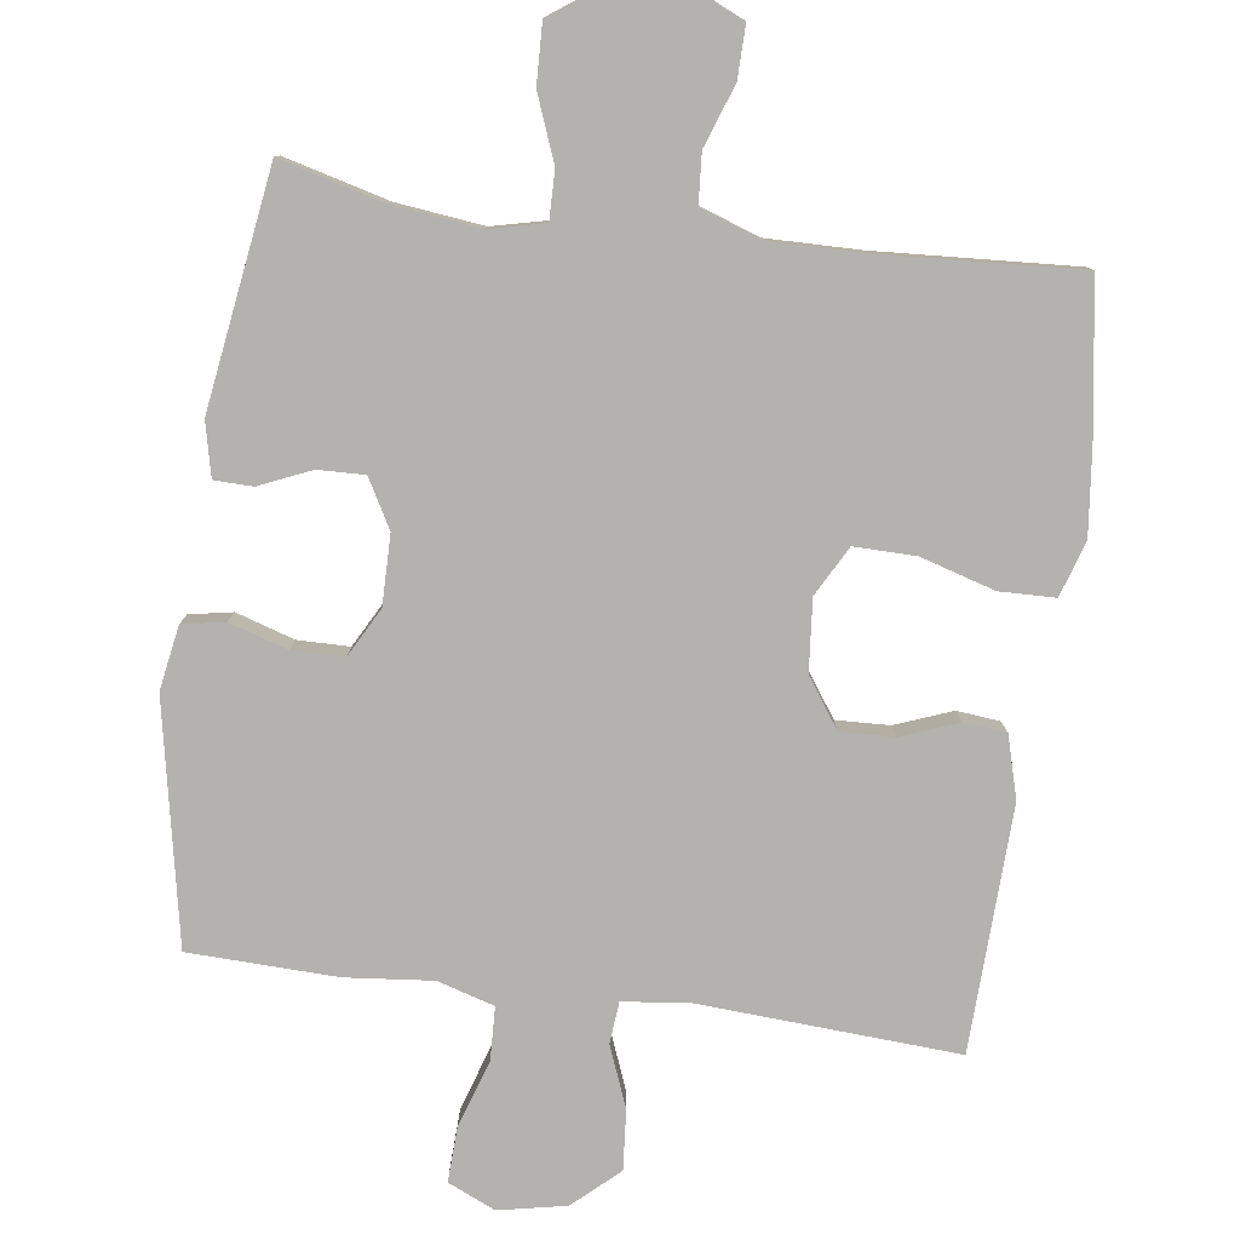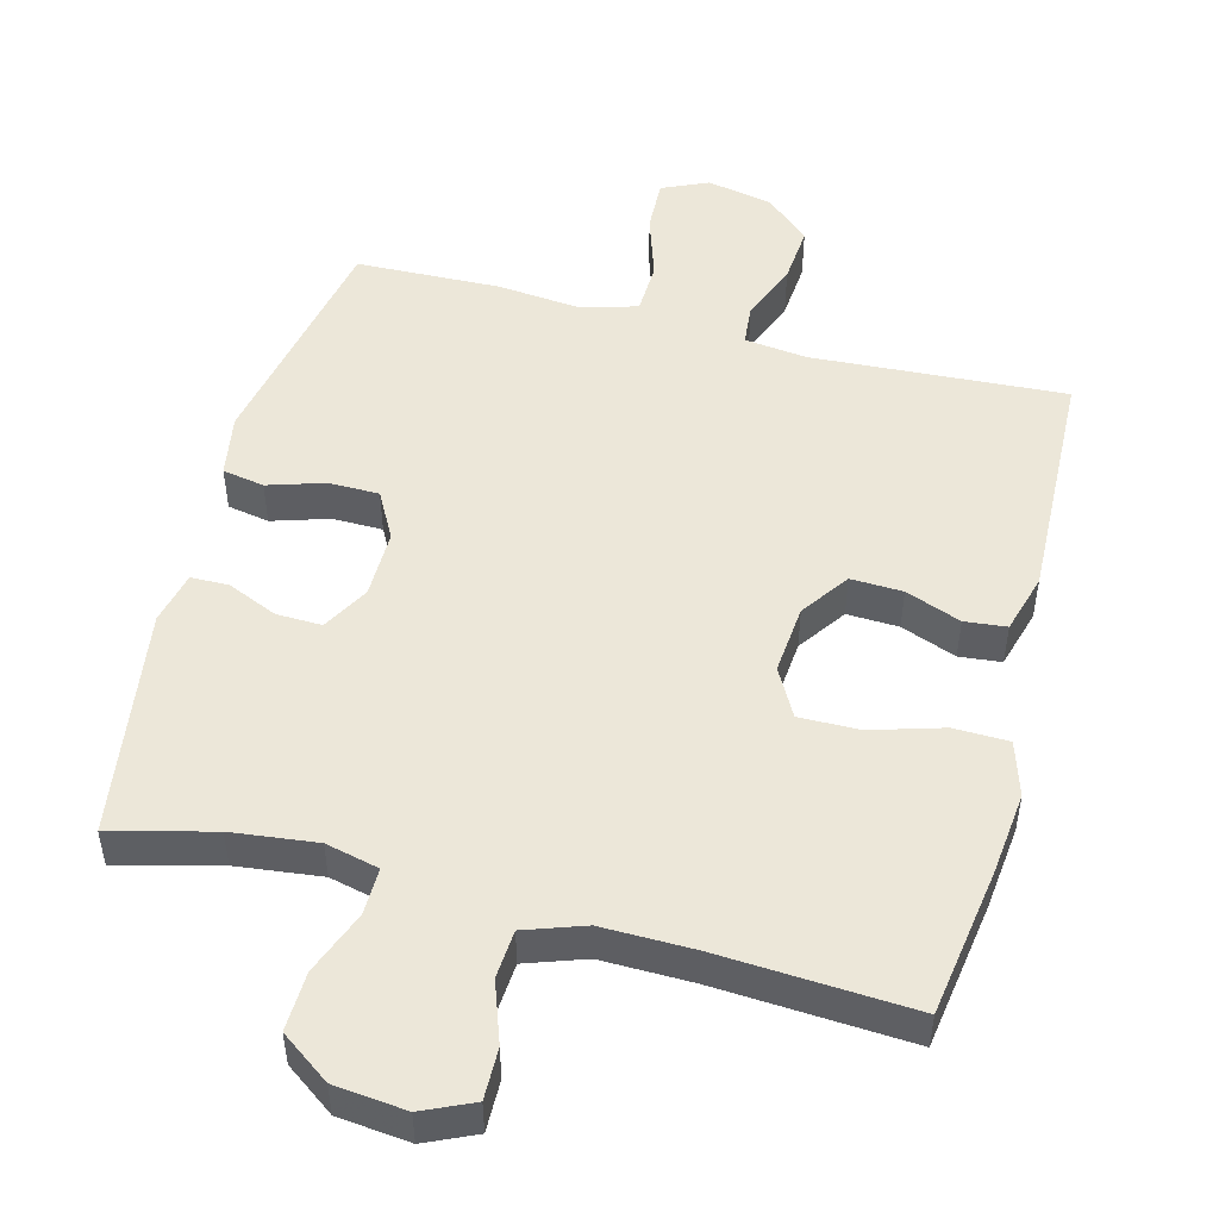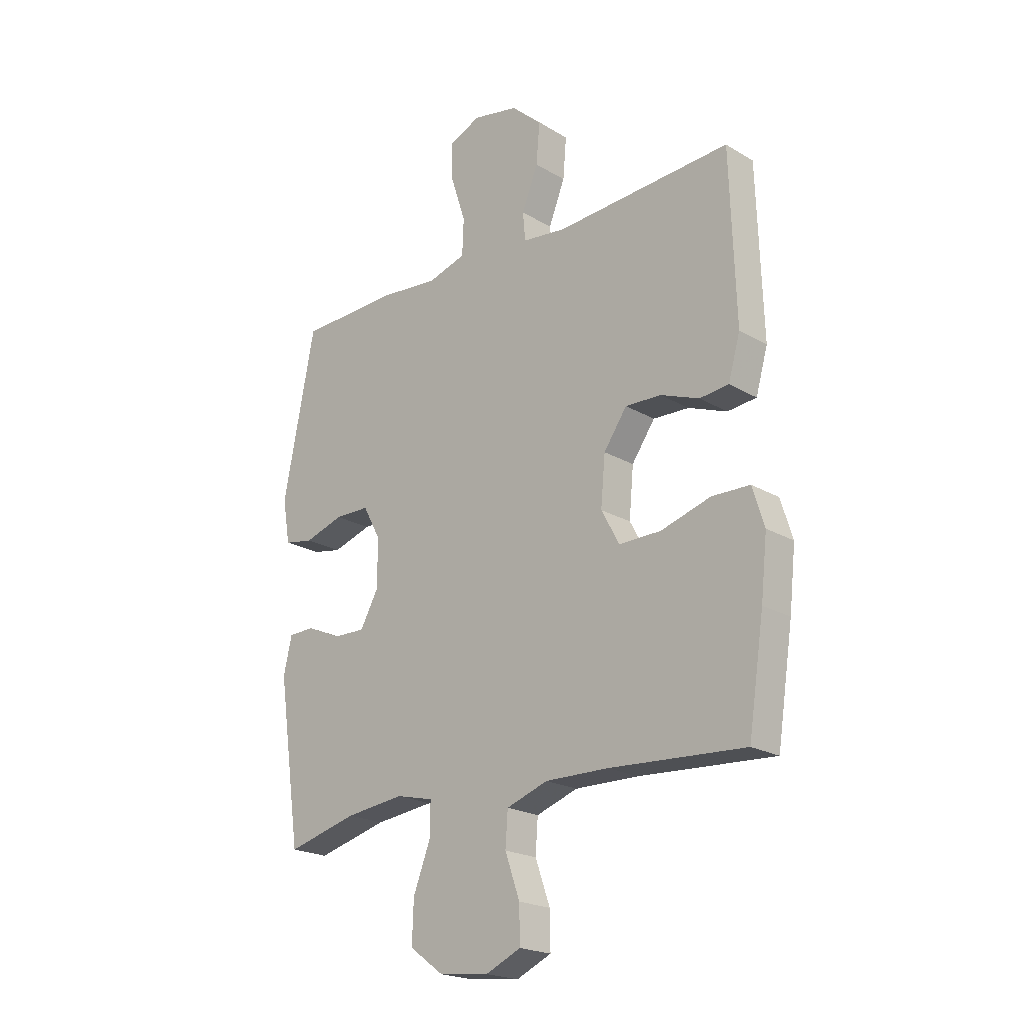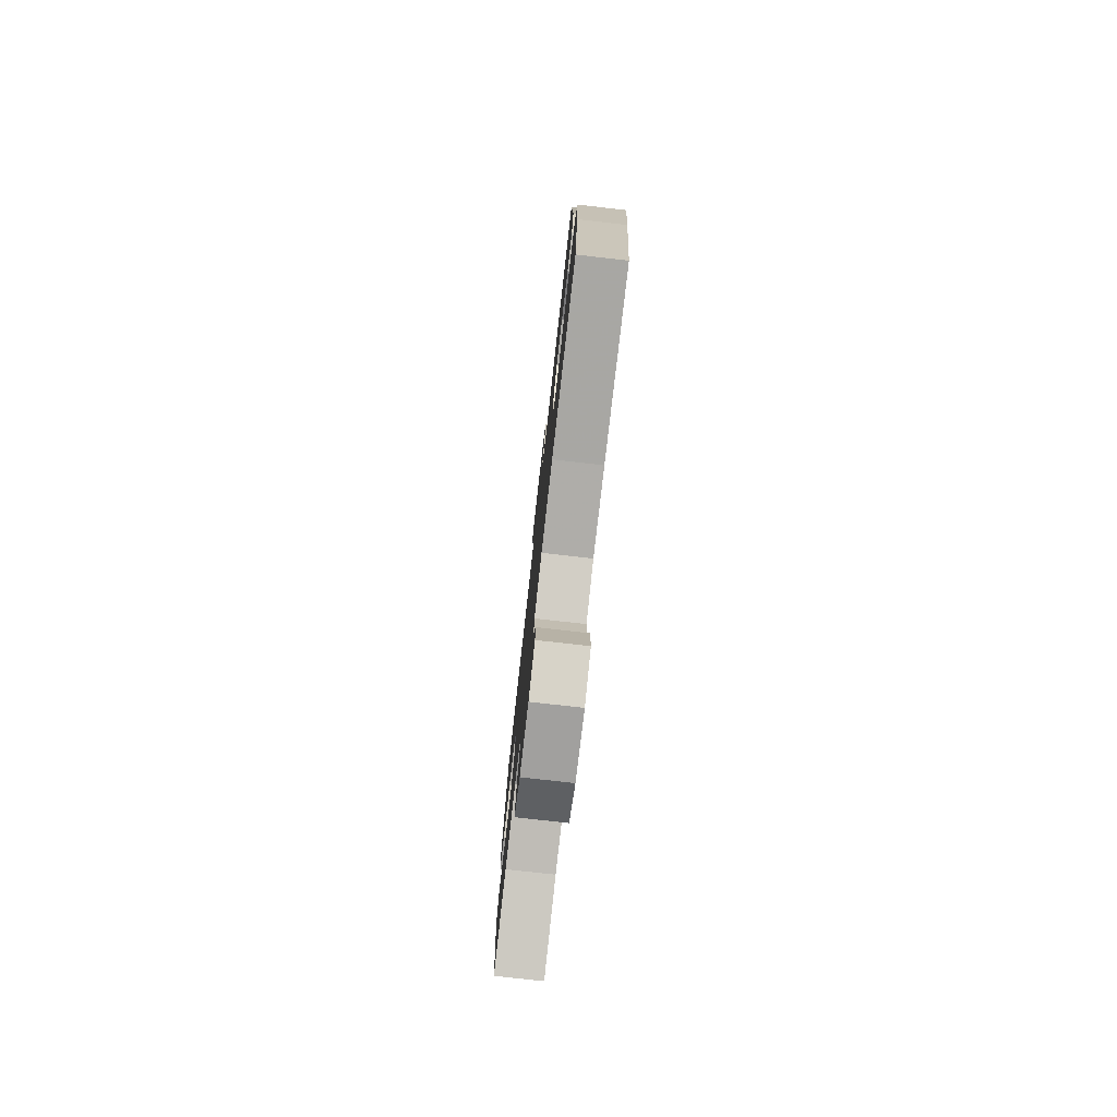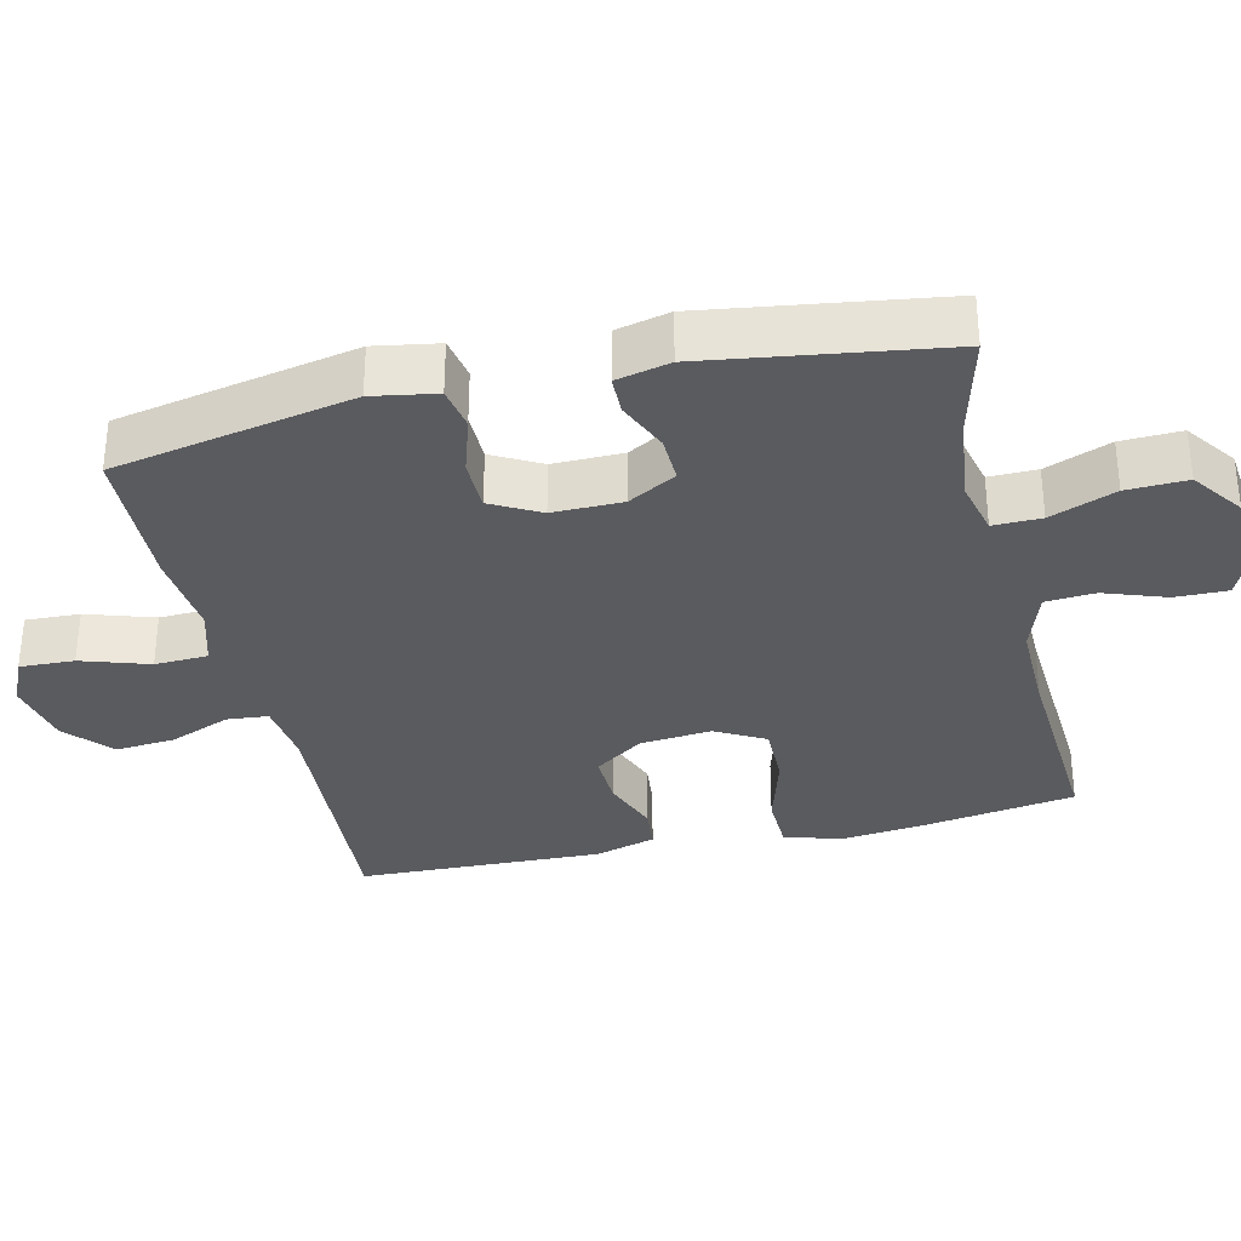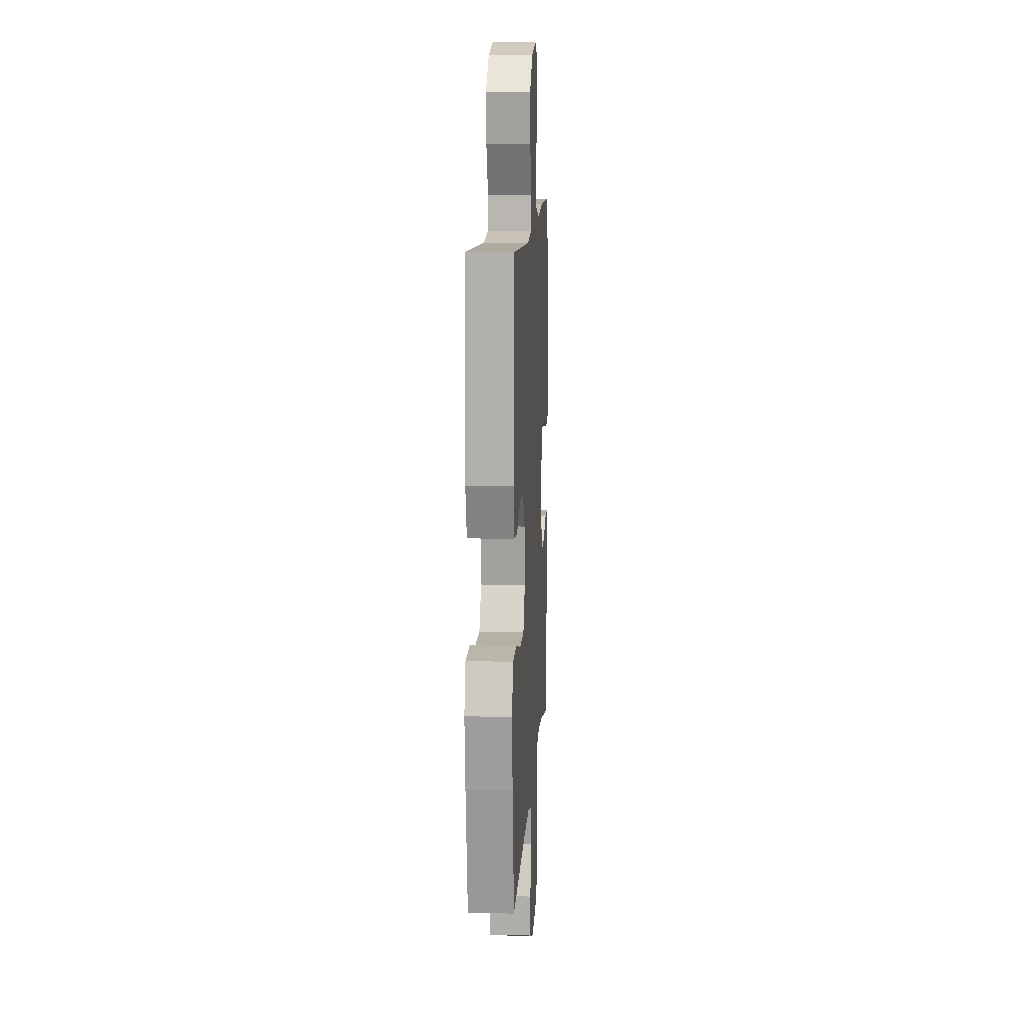
<metadata>
{"format":"obj","ext":"obj","renderer":"f3d","projection":"perspective","resolution":1024,"background":"white","views":[{"elev":-79.8,"azim":172.2,"up":"+Y"},{"elev":50.1,"azim":-165.4,"up":"+Y"},{"elev":-21.1,"azim":-136.4,"up":"+Z"},{"elev":-78.1,"azim":-96.4,"up":"+Z"},{"elev":-33.1,"azim":103.1,"up":"+Y"},{"elev":12.5,"azim":-86.4,"up":"+Z"}]}
</metadata>
<code>
v 0.5 0.07 0.5
v 0.565 0.07 0.171
v 0.55 0.07 0.083
v 0.491 0.07 0.072
v 0.411 0.07 0.097
v 0.34 0.07 0.096
v 0.304 0.07 0.029
v 0.305 0.07 -0.067
v 0.342 0.07 -0.133
v 0.406 0.07 -0.131
v 0.477 0.07 -0.1
v 0.53 0.07 -0.101
v 0.547 0.07 -0.175
v 0.5 0.07 -0.5
v 0.357 0.07 -0.463
v 0.237 0.07 -0.449
v 0.162 0.07 -0.467
v 0.163 0.07 -0.533
v 0.198 0.07 -0.623
v 0.201 0.07 -0.706
v 0.132 0.07 -0.756
v 0.031 0.07 -0.767
v -0.04 0.07 -0.735
v -0.039 0.07 -0.663
v -0.009 0.07 -0.578
v -0.014 0.07 -0.51
v -0.098 0.07 -0.481
v -0.226 0.07 -0.483
v -0.5 0.07 -0.5
v -0.532 0.07 -0.292
v -0.545 0.07 -0.174
v -0.521 0.07 -0.097
v -0.444 0.07 -0.095
v -0.343 0.07 -0.125
v -0.258 0.07 -0.126
v -0.221 0.07 -0.058
v -0.23 0.07 0.04
v -0.277 0.07 0.107
v -0.35 0.07 0.104
v -0.428 0.07 0.074
v -0.487 0.07 0.08
v -0.511 0.07 0.164
v -0.5 0.07 0.5
v -0.143 0.07 0.479
v -0.055 0.07 0.49
v -0.05 0.07 0.547
v -0.083 0.07 0.63
v -0.09 0.07 0.712
v -0.028 0.07 0.768
v 0.065 0.07 0.787
v 0.13 0.07 0.758
v 0.127 0.07 0.683
v 0.097 0.07 0.59
v 0.1 0.07 0.517
v 0.178 0.07 0.494
v 0.297 0.07 0.506
v 0.5 0 0.5
v 0.565 0 0.171
v 0.55 0 0.083
v 0.491 0 0.072
v 0.411 0 0.097
v 0.34 0 0.096
v 0.304 0 0.029
v 0.305 0 -0.067
v 0.342 0 -0.133
v 0.406 0 -0.131
v 0.477 0 -0.1
v 0.53 0 -0.101
v 0.547 0 -0.175
v 0.5 0 -0.5
v 0.357 0 -0.463
v 0.237 0 -0.449
v 0.162 0 -0.467
v 0.163 0 -0.533
v 0.198 0 -0.623
v 0.201 0 -0.706
v 0.132 0 -0.756
v 0.031 0 -0.767
v -0.04 0 -0.735
v -0.039 0 -0.663
v -0.009 0 -0.578
v -0.014 0 -0.51
v -0.098 0 -0.481
v -0.226 0 -0.483
v -0.5 0 -0.5
v -0.532 0 -0.292
v -0.545 0 -0.174
v -0.521 0 -0.097
v -0.444 0 -0.095
v -0.343 0 -0.125
v -0.258 0 -0.126
v -0.221 0 -0.058
v -0.23 0 0.04
v -0.277 0 0.107
v -0.35 0 0.104
v -0.428 0 0.074
v -0.487 0 0.08
v -0.511 0 0.164
v -0.5 0 0.5
v -0.143 0 0.479
v -0.055 0 0.49
v -0.05 0 0.547
v -0.083 0 0.63
v -0.09 0 0.712
v -0.028 0 0.768
v 0.065 0 0.787
v 0.13 0 0.758
v 0.127 0 0.683
v 0.097 0 0.59
v 0.1 0 0.517
v 0.178 0 0.494
v 0.297 0 0.506
f 3 4 5
f 2 3 5
f 1 2 5
f 56 1 5
f 55 56 5
f 54 55 5 6
f 51 52 53
f 50 51 53
f 49 50 53
f 48 49 53
f 47 48 53
f 46 47 53
f 45 46 53 54
f 42 43 44
f 41 42 44
f 40 41 44
f 39 40 44
f 38 39 44 45
f 54 6 7
f 45 54 7
f 38 45 7
f 37 38 7
f 32 33 34
f 31 32 34
f 30 31 34
f 29 30 34
f 28 29 34
f 27 28 34 35
f 26 27 35 36
f 23 24 25
f 22 23 25
f 21 22 25
f 20 21 25
f 19 20 25
f 18 19 25
f 17 18 25 26
f 13 14 15
f 12 13 15
f 11 12 15
f 10 11 15
f 9 10 15 16
f 8 9 16 17
f 26 36 37
f 17 26 37
f 8 17 37
f 7 8 37
f 61 60 59
f 61 59 58
f 61 58 57
f 61 57 112
f 61 112 111
f 62 61 111 110
f 109 108 107
f 109 107 106
f 109 106 105
f 109 105 104
f 109 104 103
f 109 103 102
f 110 109 102 101
f 100 99 98
f 100 98 97
f 100 97 96
f 100 96 95
f 101 100 95 94
f 63 62 110
f 63 110 101
f 63 101 94
f 63 94 93
f 90 89 88
f 90 88 87
f 90 87 86
f 90 86 85
f 90 85 84
f 91 90 84 83
f 92 91 83 82
f 81 80 79
f 81 79 78
f 81 78 77
f 81 77 76
f 81 76 75
f 81 75 74
f 82 81 74 73
f 71 70 69
f 71 69 68
f 71 68 67
f 71 67 66
f 72 71 66 65
f 73 72 65 64
f 93 92 82
f 93 82 73
f 93 73 64
f 93 64 63
f 1 57 58 2
f 2 58 59 3
f 3 59 60 4
f 4 60 61 5
f 5 61 62 6
f 6 62 63 7
f 7 63 64 8
f 8 64 65 9
f 9 65 66 10
f 10 66 67 11
f 11 67 68 12
f 12 68 69 13
f 13 69 70 14
f 14 70 71 15
f 15 71 72 16
f 16 72 73 17
f 17 73 74 18
f 18 74 75 19
f 19 75 76 20
f 20 76 77 21
f 21 77 78 22
f 22 78 79 23
f 23 79 80 24
f 24 80 81 25
f 25 81 82 26
f 26 82 83 27
f 27 83 84 28
f 28 84 85 29
f 29 85 86 30
f 30 86 87 31
f 31 87 88 32
f 32 88 89 33
f 33 89 90 34
f 34 90 91 35
f 35 91 92 36
f 36 92 93 37
f 37 93 94 38
f 38 94 95 39
f 39 95 96 40
f 40 96 97 41
f 41 97 98 42
f 42 98 99 43
f 43 99 100 44
f 44 100 101 45
f 45 101 102 46
f 46 102 103 47
f 47 103 104 48
f 48 104 105 49
f 49 105 106 50
f 50 106 107 51
f 51 107 108 52
f 52 108 109 53
f 53 109 110 54
f 54 110 111 55
f 55 111 112 56
f 56 112 57 1

</code>
